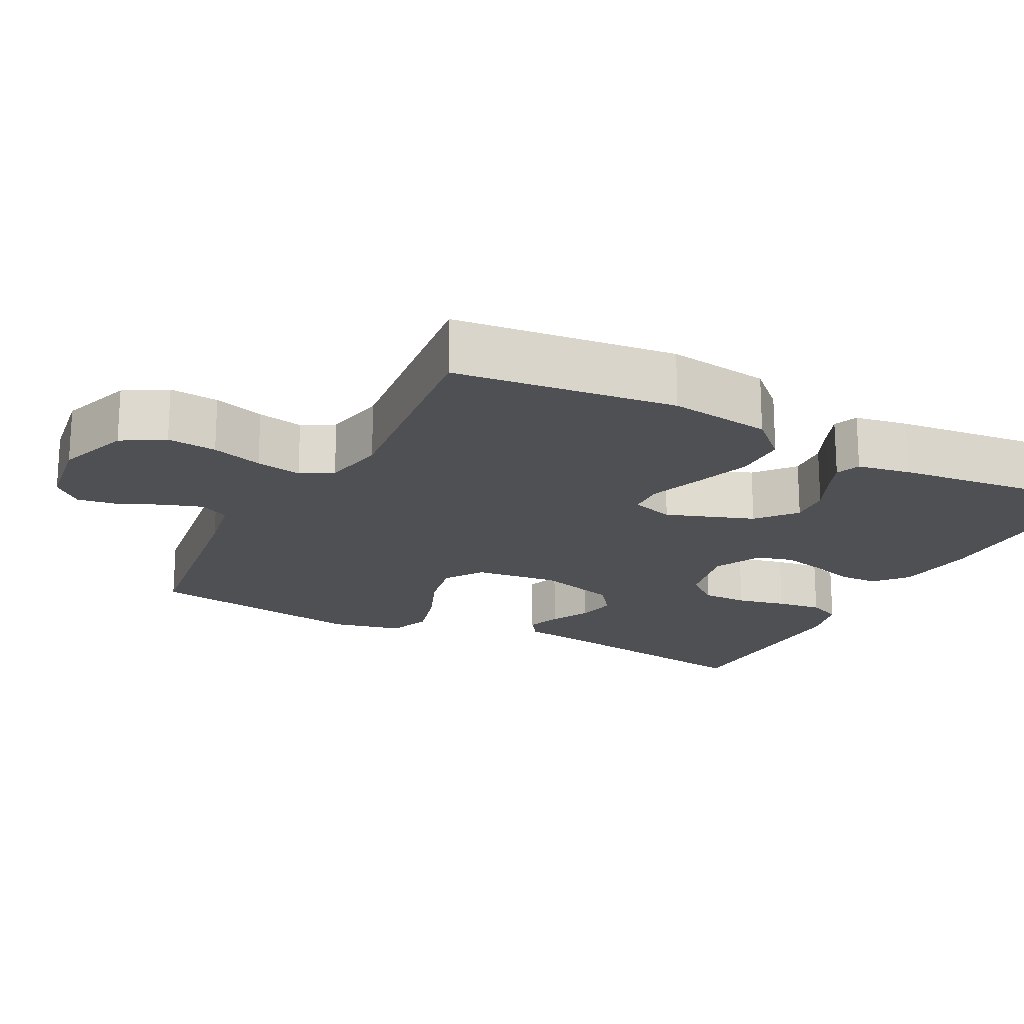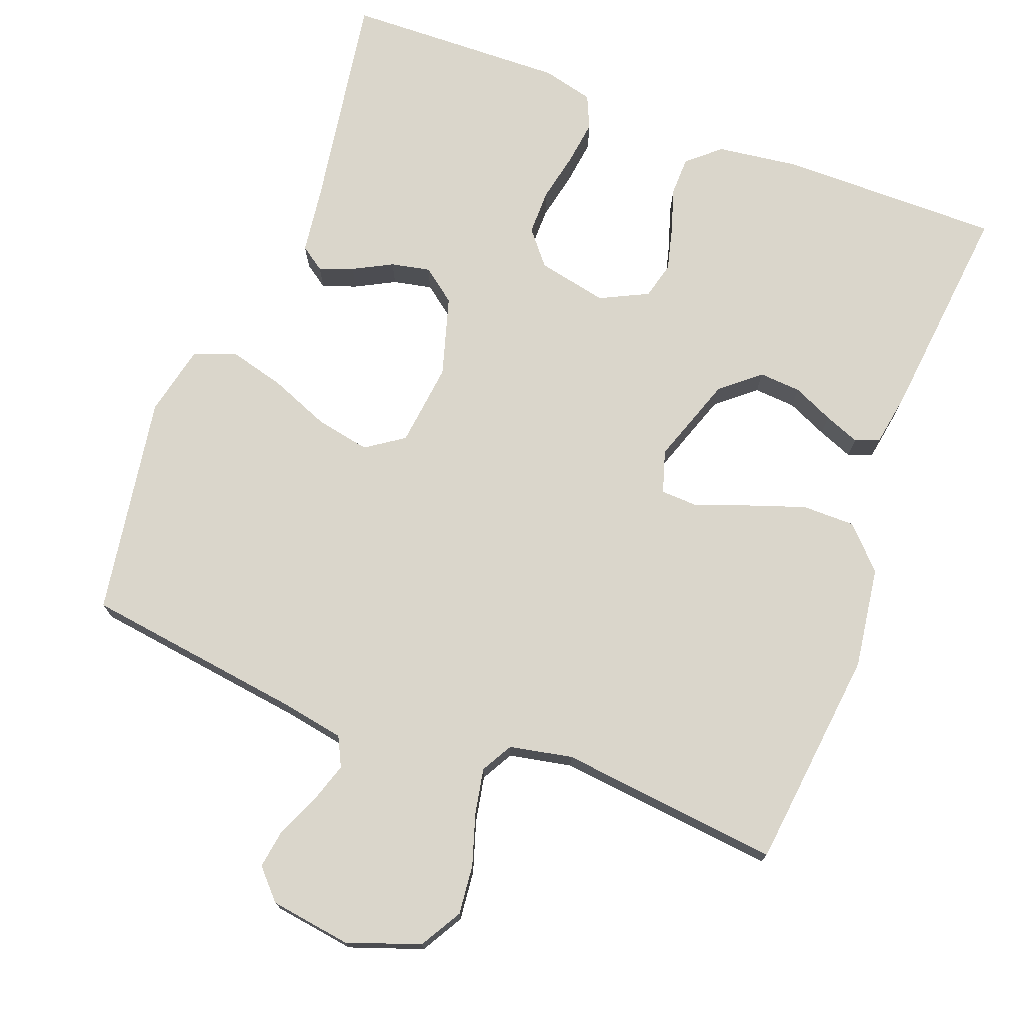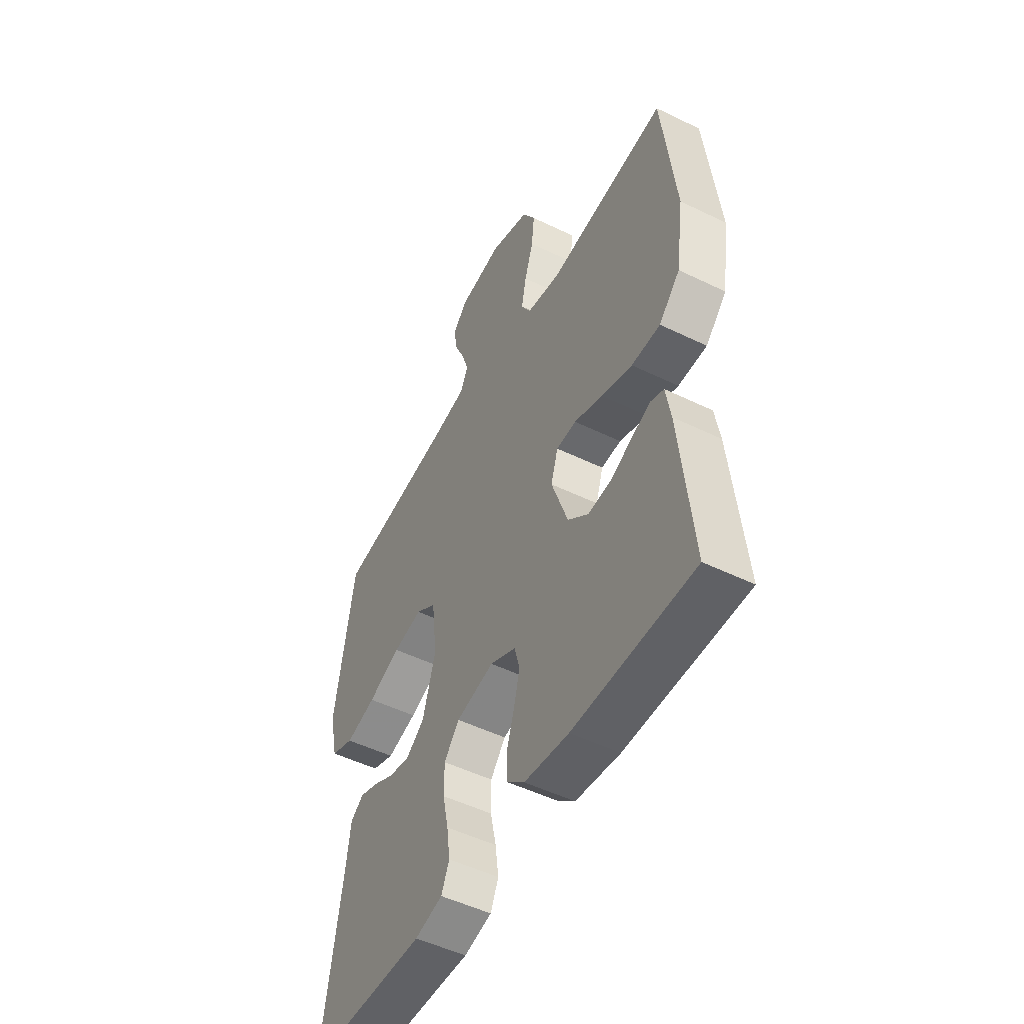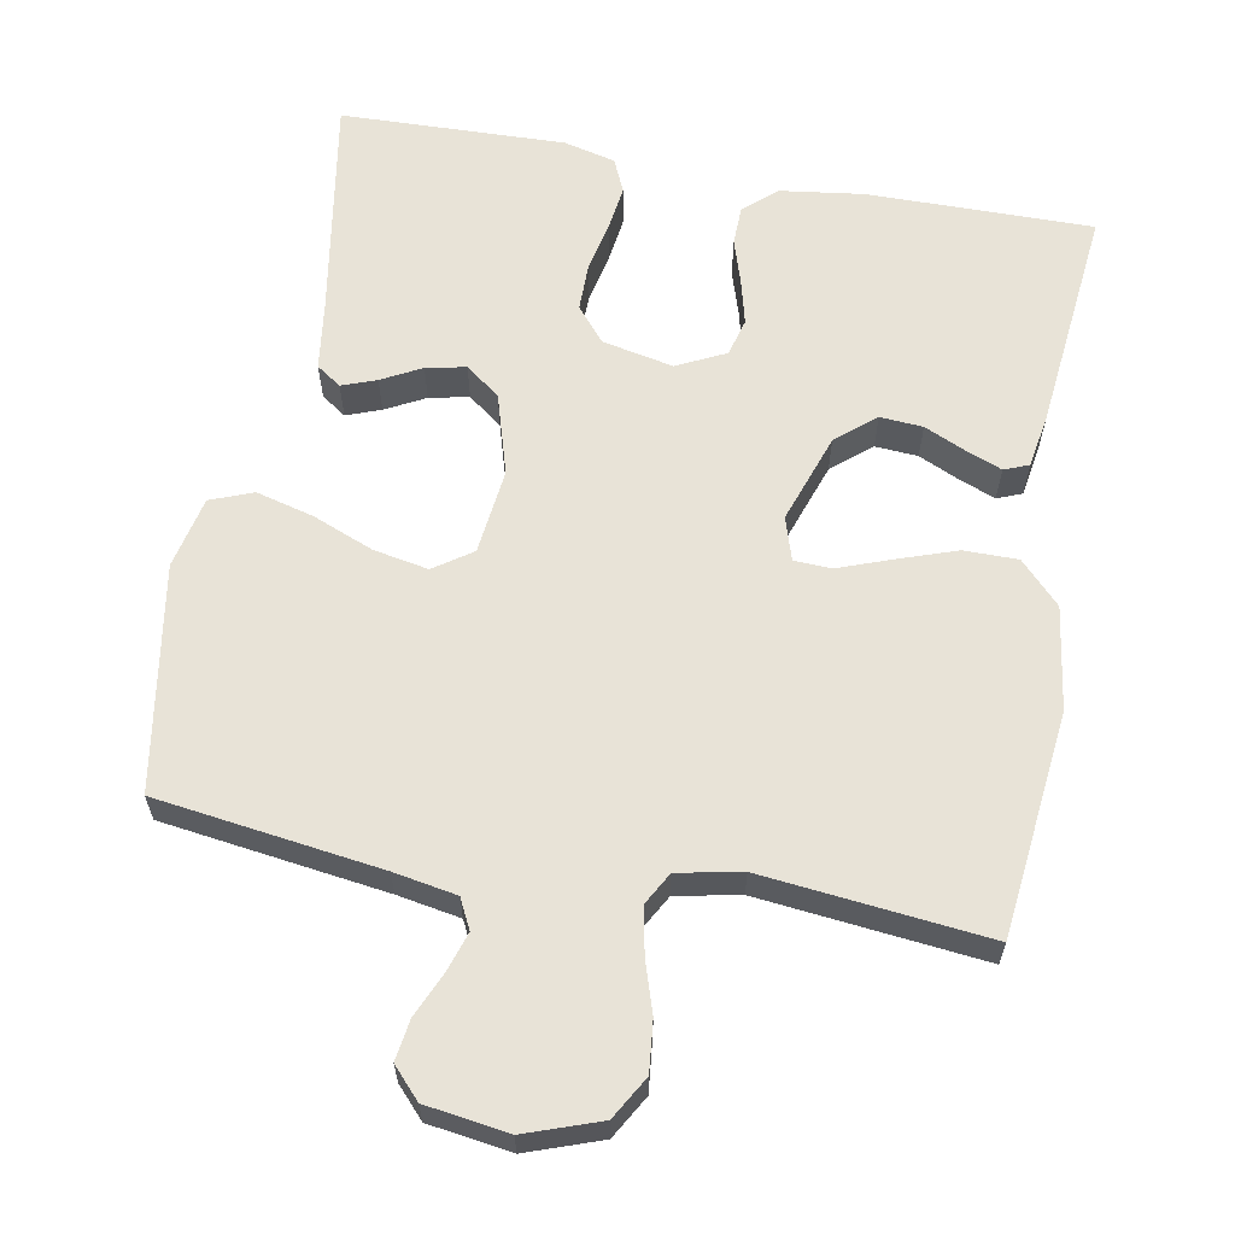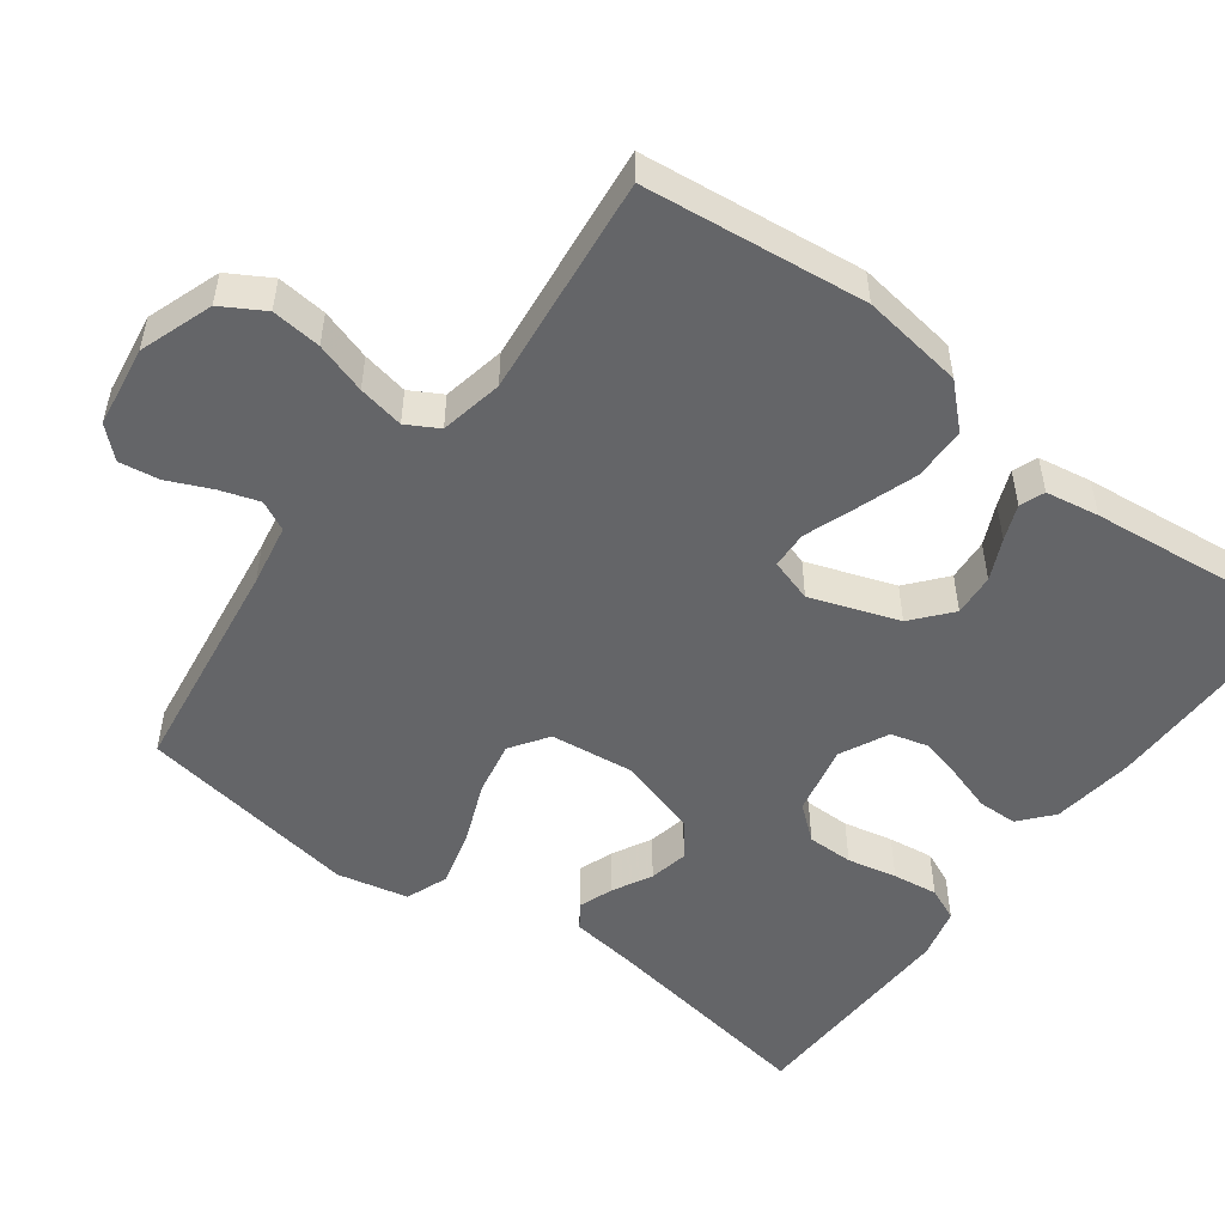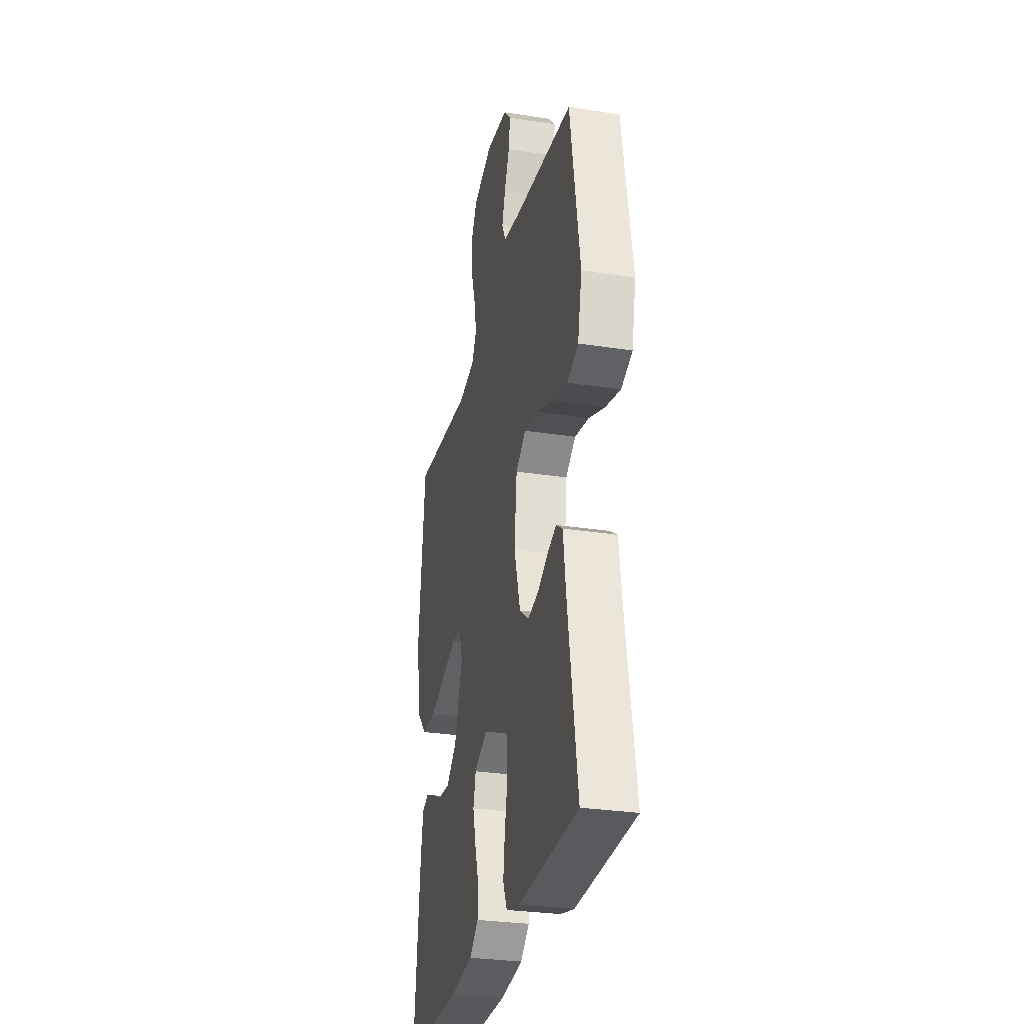
<metadata>
{"format":"obj","ext":"obj","renderer":"f3d","projection":"perspective","resolution":1024,"background":"white","views":[{"elev":-19.2,"azim":62.9,"up":"+Y"},{"elev":73.8,"azim":20.8,"up":"+Y"},{"elev":-50.7,"azim":62.0,"up":"+Z"},{"elev":62.2,"azim":10.4,"up":"+Y"},{"elev":-51.6,"azim":53.5,"up":"+Y"},{"elev":-29.4,"azim":-102.9,"up":"+Z"}]}
</metadata>
<code>
v -0.5 0.07 0.5
v -0.2 0.07 0.541
v -0.116 0.07 0.556
v -0.096 0.07 0.596
v -0.113 0.07 0.649
v -0.139 0.07 0.708
v -0.147 0.07 0.762
v -0.11 0.07 0.802
v 0 0.07 0.818
v 0.099 0.07 0.783
v 0.132 0.07 0.726
v 0.125 0.07 0.659
v 0.103 0.07 0.59
v 0.091 0.07 0.528
v 0.115 0.07 0.485
v 0.2 0.07 0.468
v 0.5 0.07 0.5
v 0.533 0.07 0.2
v 0.513 0.07 0.062
v 0.46 0.07 0.007
v 0.388 0.07 0.007
v 0.31 0.07 0.034
v 0.239 0.07 0.06
v 0.189 0.07 0.058
v 0.171 0.07 0
v 0.212 0.07 -0.119
v 0.264 0.07 -0.163
v 0.321 0.07 -0.159
v 0.376 0.07 -0.134
v 0.424 0.07 -0.115
v 0.457 0.07 -0.128
v 0.469 0.07 -0.2
v 0.5 0.07 -0.5
v 0.2 0.07 -0.498
v 0.089 0.07 -0.483
v 0.045 0.07 -0.445
v 0.044 0.07 -0.392
v 0.063 0.07 -0.332
v 0.078 0.07 -0.273
v 0.065 0.07 -0.223
v 0 0.07 -0.191
v -0.095 0.07 -0.211
v -0.133 0.07 -0.257
v -0.133 0.07 -0.319
v -0.119 0.07 -0.386
v -0.111 0.07 -0.447
v -0.131 0.07 -0.492
v -0.2 0.07 -0.509
v -0.5 0.07 -0.5
v -0.451 0.07 -0.2
v -0.439 0.07 -0.11
v -0.406 0.07 -0.087
v -0.36 0.07 -0.104
v -0.307 0.07 -0.132
v -0.254 0.07 -0.143
v -0.208 0.07 -0.108
v -0.176 0.07 0
v -0.189 0.07 0.114
v -0.24 0.07 0.149
v -0.313 0.07 0.135
v -0.395 0.07 0.102
v -0.471 0.07 0.082
v -0.528 0.07 0.104
v -0.549 0.07 0.2
v -0.5 0 0.5
v -0.2 0 0.541
v -0.116 0 0.556
v -0.096 0 0.596
v -0.113 0 0.649
v -0.139 0 0.708
v -0.147 0 0.762
v -0.11 0 0.802
v 0 0 0.818
v 0.099 0 0.783
v 0.132 0 0.726
v 0.125 0 0.659
v 0.103 0 0.59
v 0.091 0 0.528
v 0.115 0 0.485
v 0.2 0 0.468
v 0.5 0 0.5
v 0.533 0 0.2
v 0.513 0 0.062
v 0.46 0 0.007
v 0.388 0 0.007
v 0.31 0 0.034
v 0.239 0 0.06
v 0.189 0 0.058
v 0.171 0 0
v 0.212 0 -0.119
v 0.264 0 -0.163
v 0.321 0 -0.159
v 0.376 0 -0.134
v 0.424 0 -0.115
v 0.457 0 -0.128
v 0.469 0 -0.2
v 0.5 0 -0.5
v 0.2 0 -0.498
v 0.089 0 -0.483
v 0.045 0 -0.445
v 0.044 0 -0.392
v 0.063 0 -0.332
v 0.078 0 -0.273
v 0.065 0 -0.223
v 0 0 -0.191
v -0.095 0 -0.211
v -0.133 0 -0.257
v -0.133 0 -0.319
v -0.119 0 -0.386
v -0.111 0 -0.447
v -0.131 0 -0.492
v -0.2 0 -0.509
v -0.5 0 -0.5
v -0.451 0 -0.2
v -0.439 0 -0.11
v -0.406 0 -0.087
v -0.36 0 -0.104
v -0.307 0 -0.132
v -0.254 0 -0.143
v -0.208 0 -0.108
v -0.176 0 0
v -0.189 0 0.114
v -0.24 0 0.149
v -0.313 0 0.135
v -0.395 0 0.102
v -0.471 0 0.082
v -0.528 0 0.104
v -0.549 0 0.2
f 64 1 2
f 63 64 2
f 62 63 2
f 61 62 2
f 60 61 2
f 59 60 2 3
f 58 59 3 4
f 57 58 4
f 52 53 54
f 51 52 54
f 50 51 54
f 50 54 55
f 49 50 55
f 48 49 55
f 47 48 55
f 46 47 55
f 45 46 55
f 44 45 55
f 43 44 55 56
f 36 37 38
f 35 36 38
f 34 35 38
f 33 34 38
f 32 33 38
f 31 32 38
f 30 31 38
f 29 30 38
f 28 29 38
f 27 28 38 39
f 26 27 39 40
f 21 22 23
f 20 21 23
f 19 20 23
f 18 19 23
f 17 18 23
f 16 17 23
f 15 16 23 24
f 14 15 24 25
f 11 12 13
f 10 11 13
f 9 10 13
f 8 9 13
f 7 8 13
f 6 7 13
f 5 6 13
f 4 5 13 14
f 57 4 14 25
f 42 43 56 57
f 57 25 26
f 42 57 26
f 41 42 26
f 26 40 41
f 66 65 128
f 66 128 127
f 66 127 126
f 66 126 125
f 66 125 124
f 67 66 124 123
f 68 67 123 122
f 68 122 121
f 118 117 116
f 118 116 115
f 118 115 114
f 119 118 114
f 119 114 113
f 119 113 112
f 119 112 111
f 119 111 110
f 119 110 109
f 119 109 108
f 120 119 108 107
f 102 101 100
f 102 100 99
f 102 99 98
f 102 98 97
f 102 97 96
f 102 96 95
f 102 95 94
f 102 94 93
f 102 93 92
f 103 102 92 91
f 104 103 91 90
f 87 86 85
f 87 85 84
f 87 84 83
f 87 83 82
f 87 82 81
f 87 81 80
f 88 87 80 79
f 89 88 79 78
f 77 76 75
f 77 75 74
f 77 74 73
f 77 73 72
f 77 72 71
f 77 71 70
f 77 70 69
f 78 77 69 68
f 89 78 68 121
f 121 120 107 106
f 90 89 121
f 90 121 106
f 90 106 105
f 105 104 90
f 1 65 66 2
f 2 66 67 3
f 3 67 68 4
f 4 68 69 5
f 5 69 70 6
f 6 70 71 7
f 7 71 72 8
f 8 72 73 9
f 9 73 74 10
f 10 74 75 11
f 11 75 76 12
f 12 76 77 13
f 13 77 78 14
f 14 78 79 15
f 15 79 80 16
f 16 80 81 17
f 17 81 82 18
f 18 82 83 19
f 19 83 84 20
f 20 84 85 21
f 21 85 86 22
f 22 86 87 23
f 23 87 88 24
f 24 88 89 25
f 25 89 90 26
f 26 90 91 27
f 27 91 92 28
f 28 92 93 29
f 29 93 94 30
f 30 94 95 31
f 31 95 96 32
f 32 96 97 33
f 33 97 98 34
f 34 98 99 35
f 35 99 100 36
f 36 100 101 37
f 37 101 102 38
f 38 102 103 39
f 39 103 104 40
f 40 104 105 41
f 41 105 106 42
f 42 106 107 43
f 43 107 108 44
f 44 108 109 45
f 45 109 110 46
f 46 110 111 47
f 47 111 112 48
f 48 112 113 49
f 49 113 114 50
f 50 114 115 51
f 51 115 116 52
f 52 116 117 53
f 53 117 118 54
f 54 118 119 55
f 55 119 120 56
f 56 120 121 57
f 57 121 122 58
f 58 122 123 59
f 59 123 124 60
f 60 124 125 61
f 61 125 126 62
f 62 126 127 63
f 63 127 128 64
f 64 128 65 1

</code>
